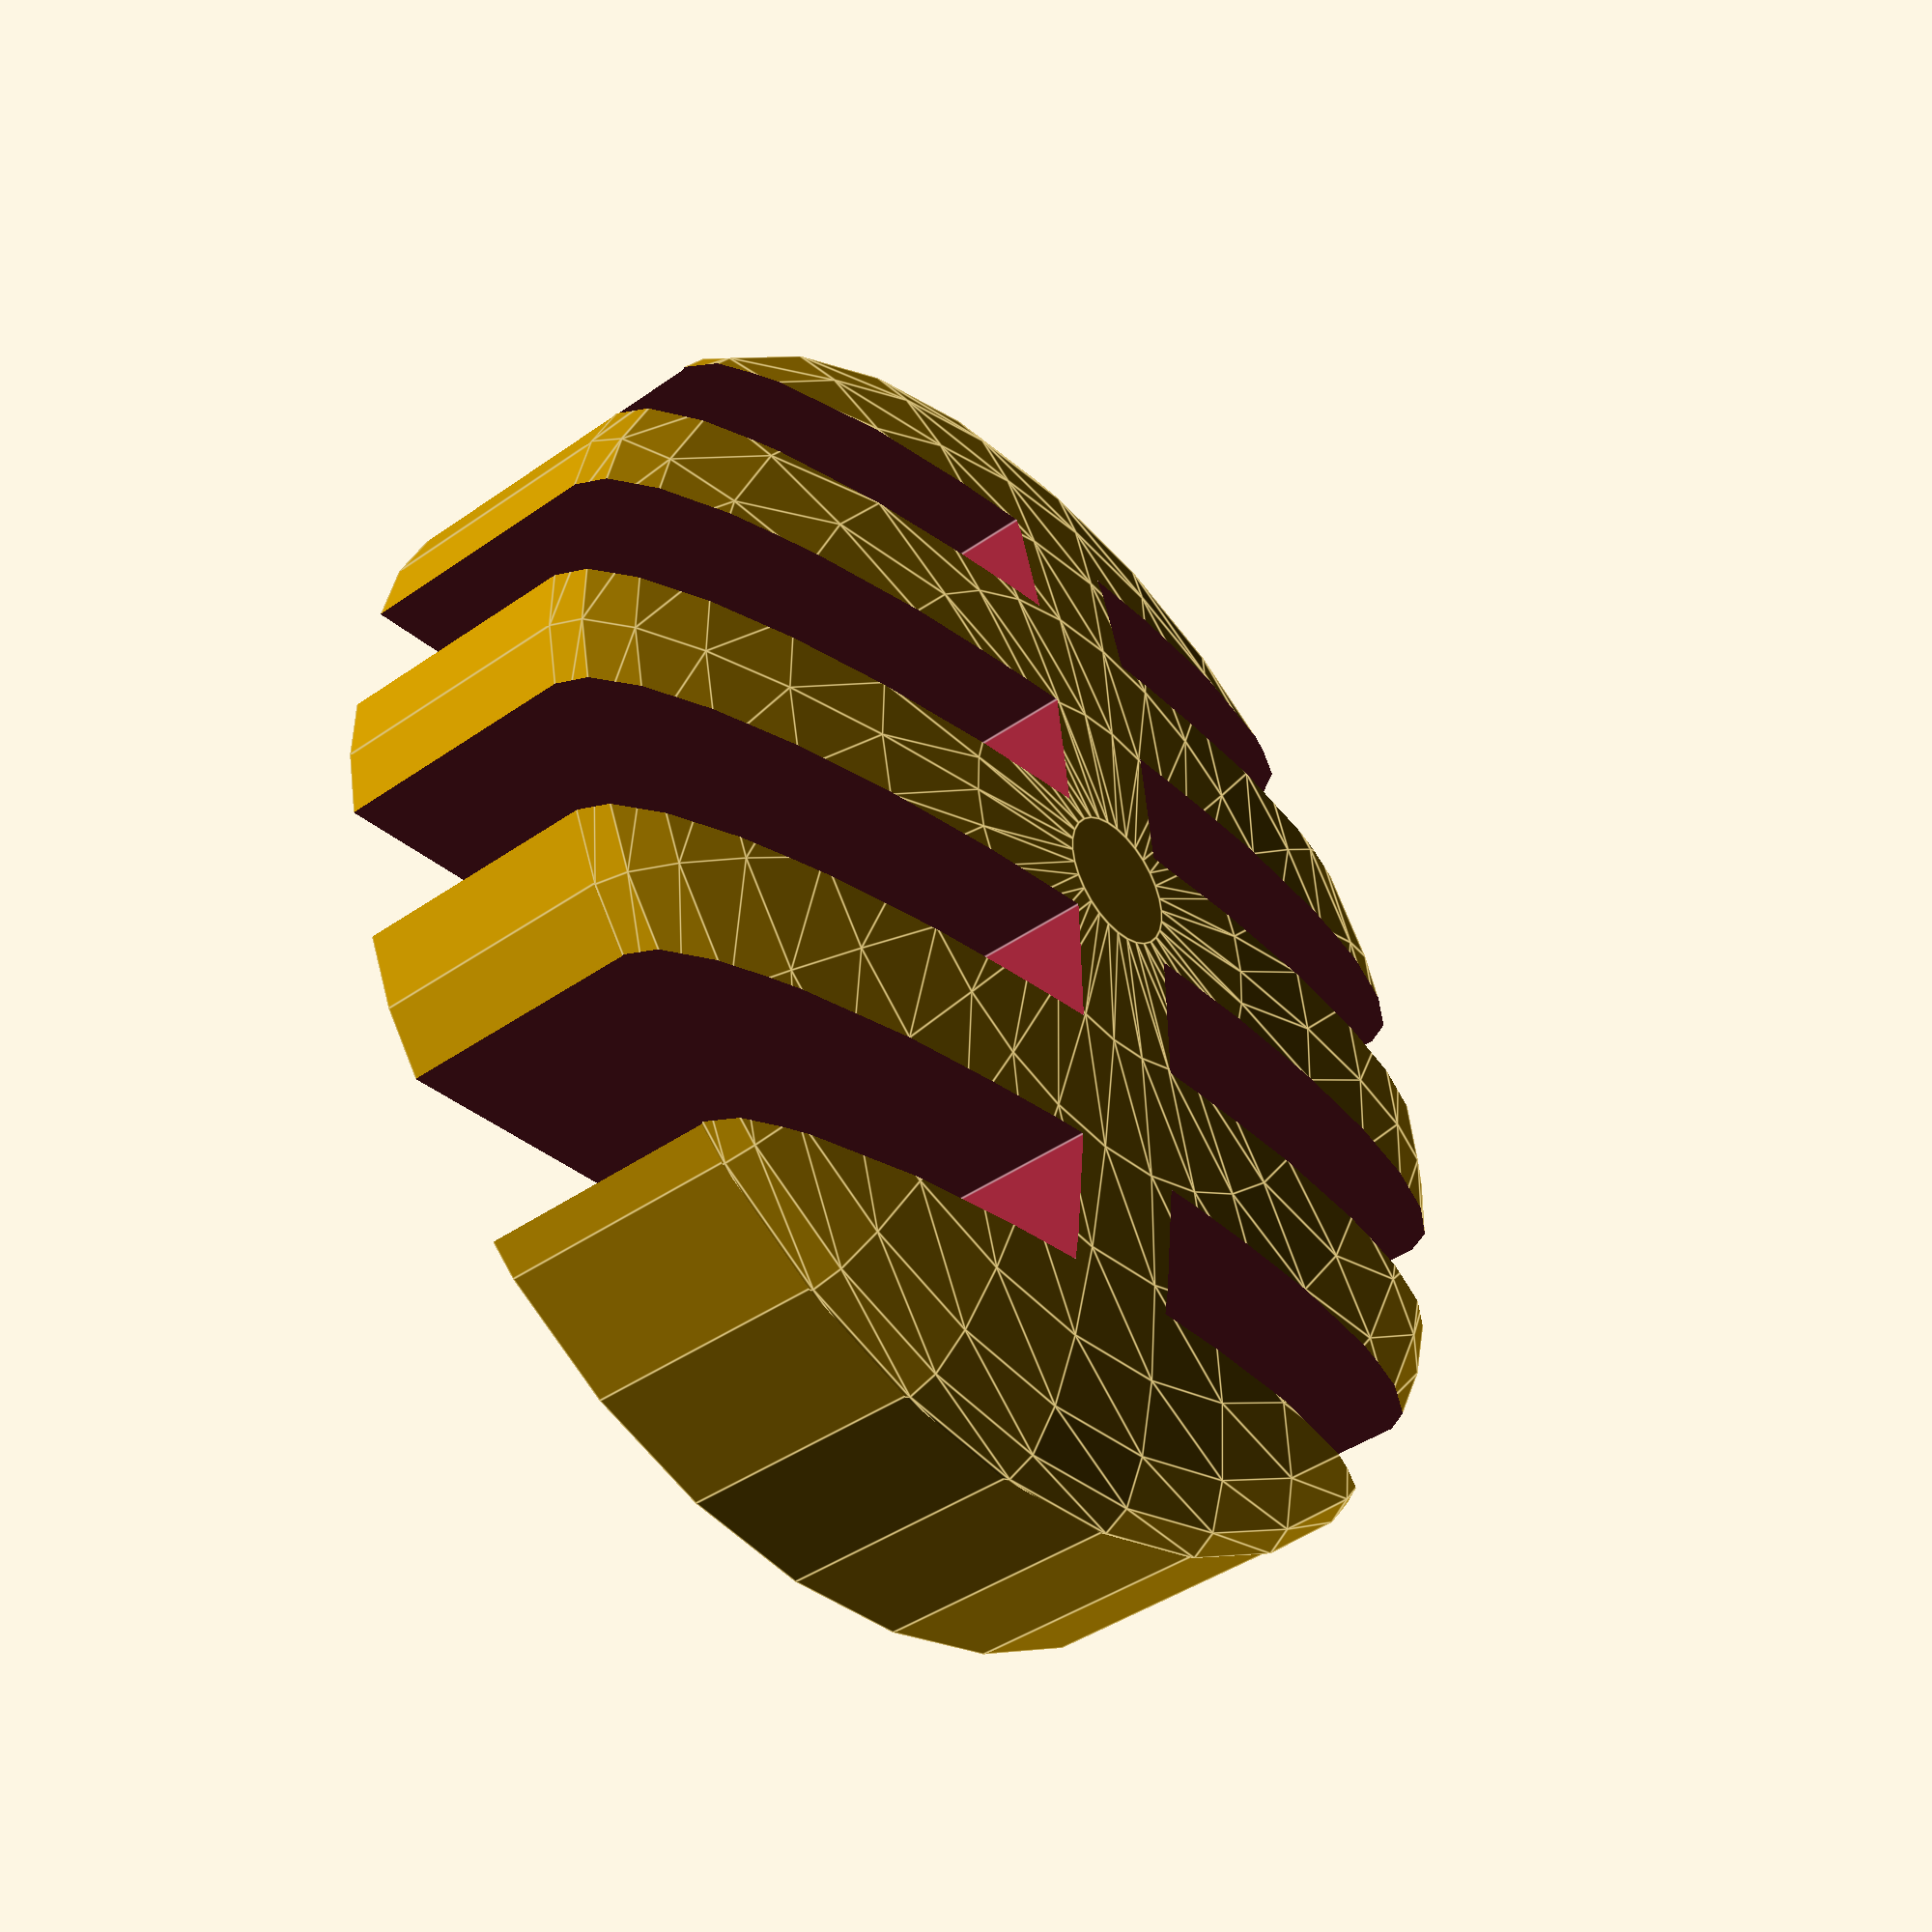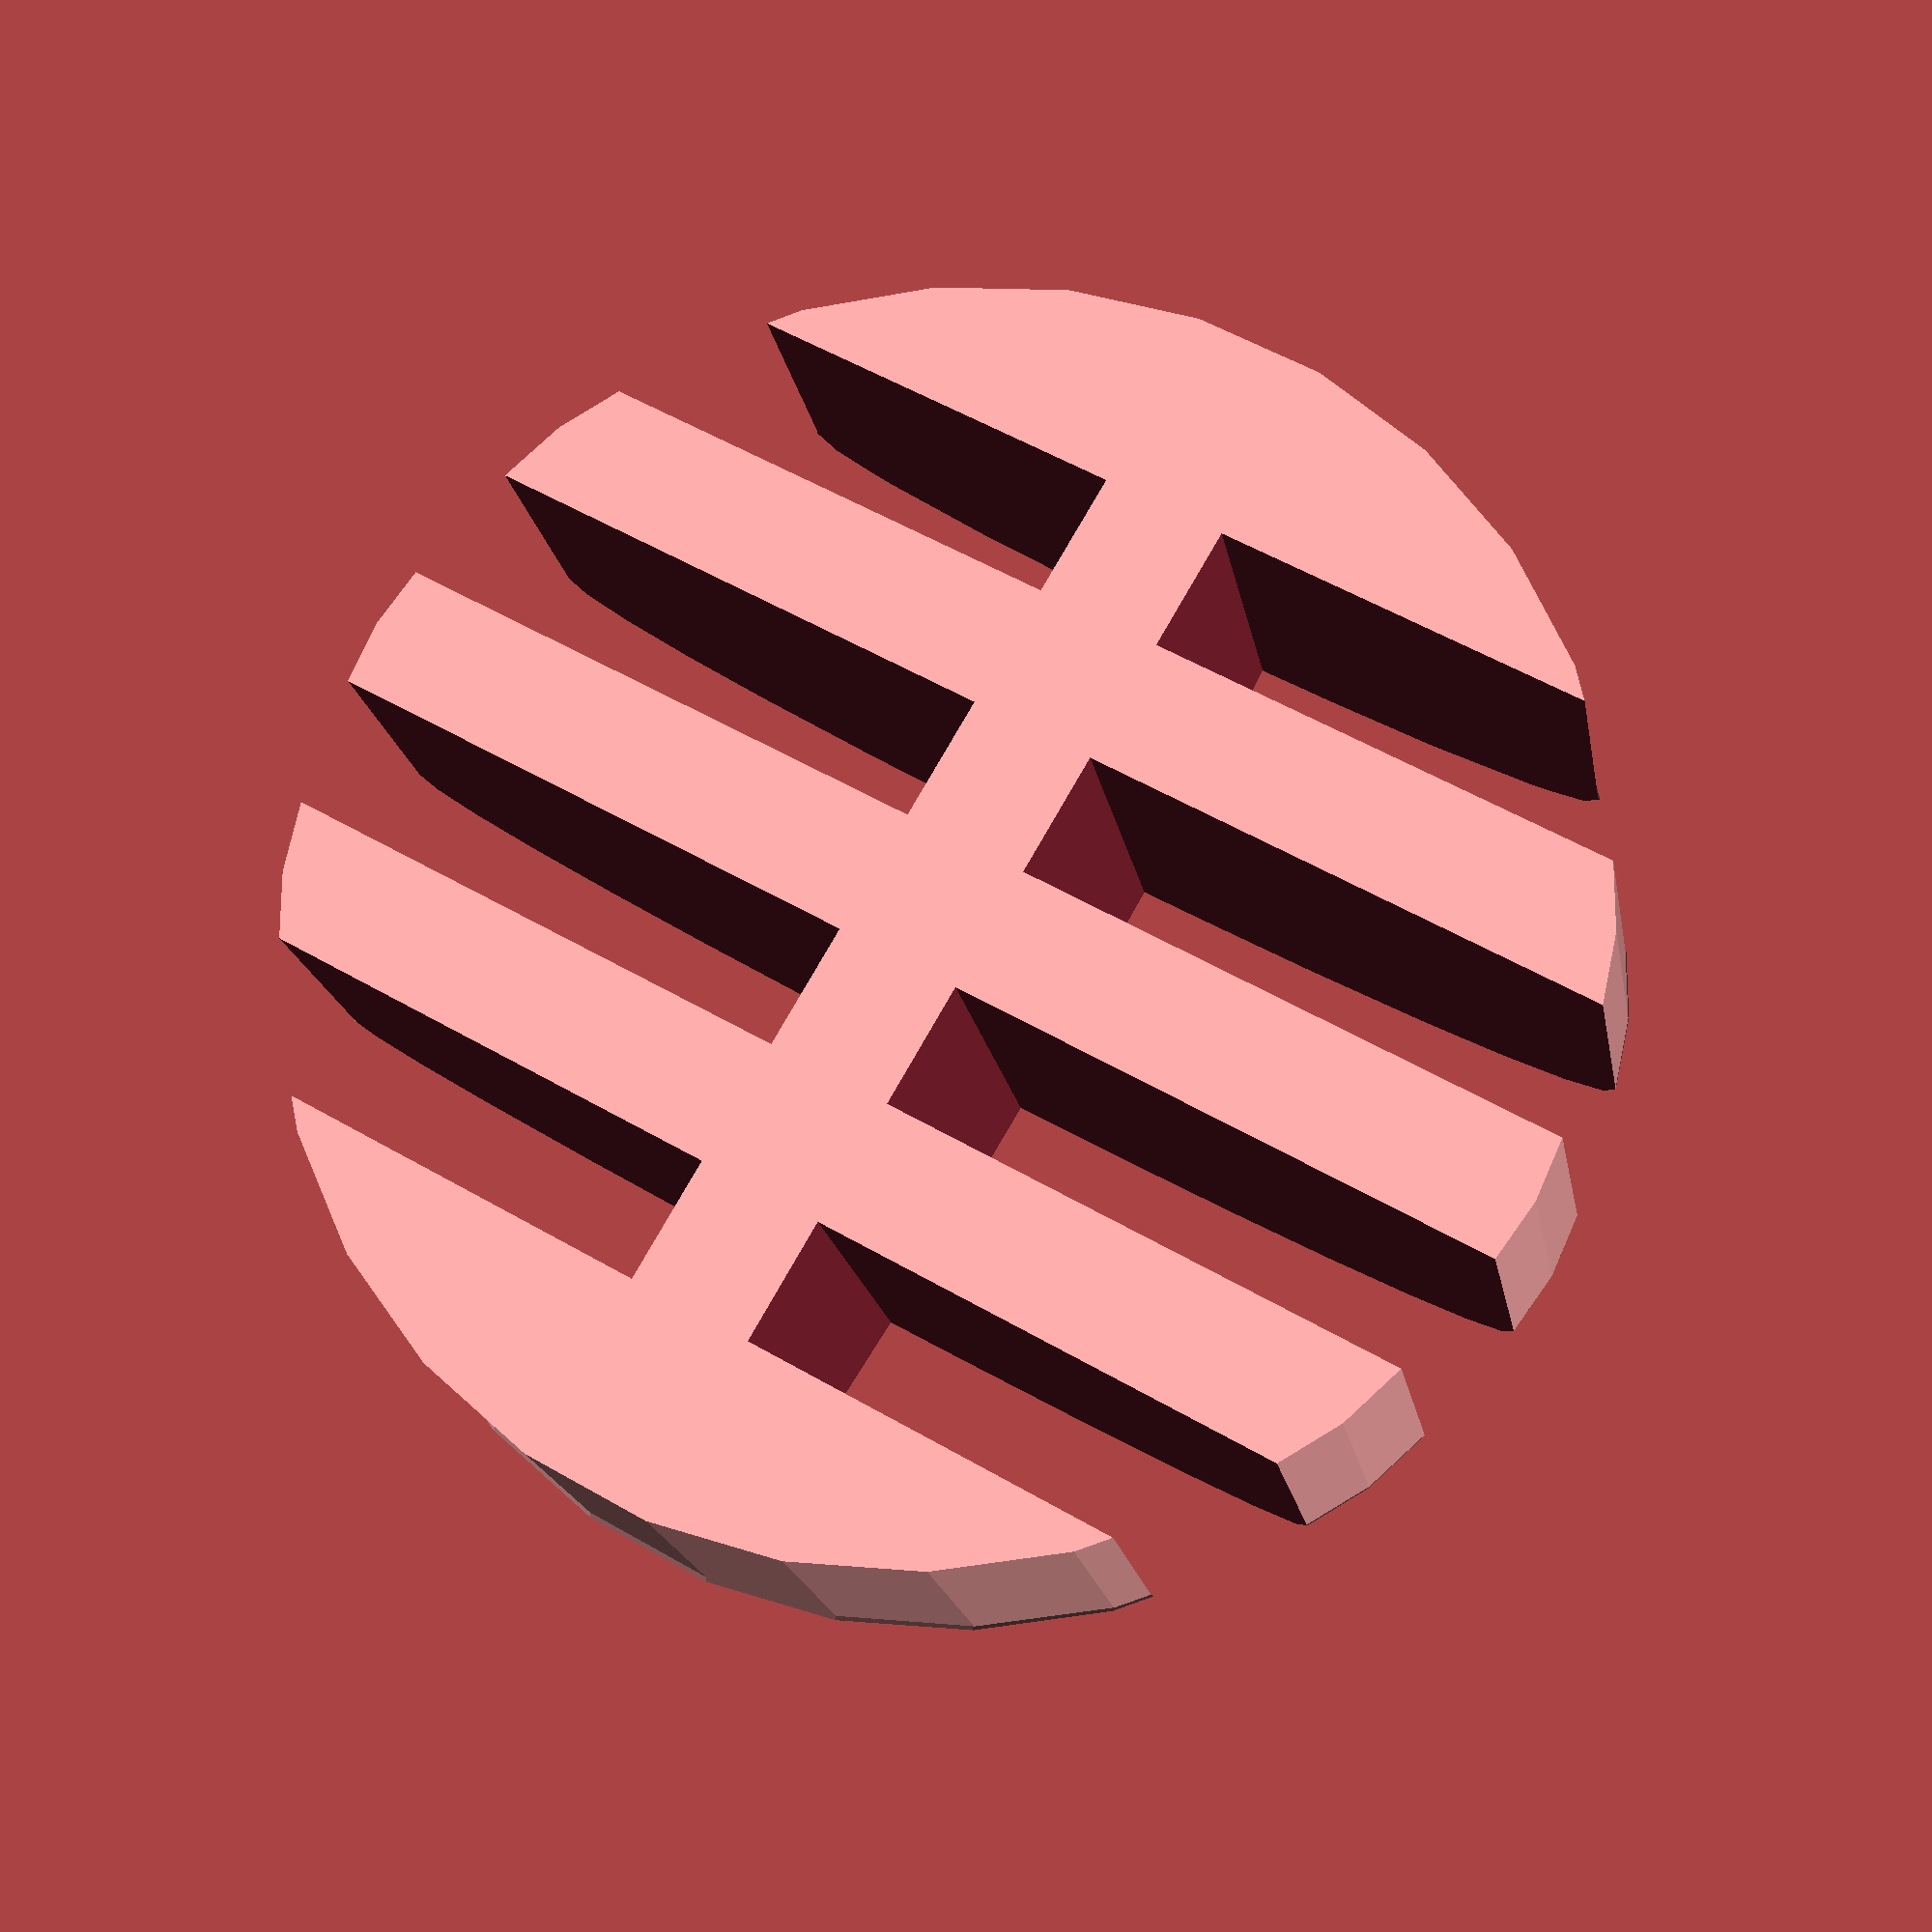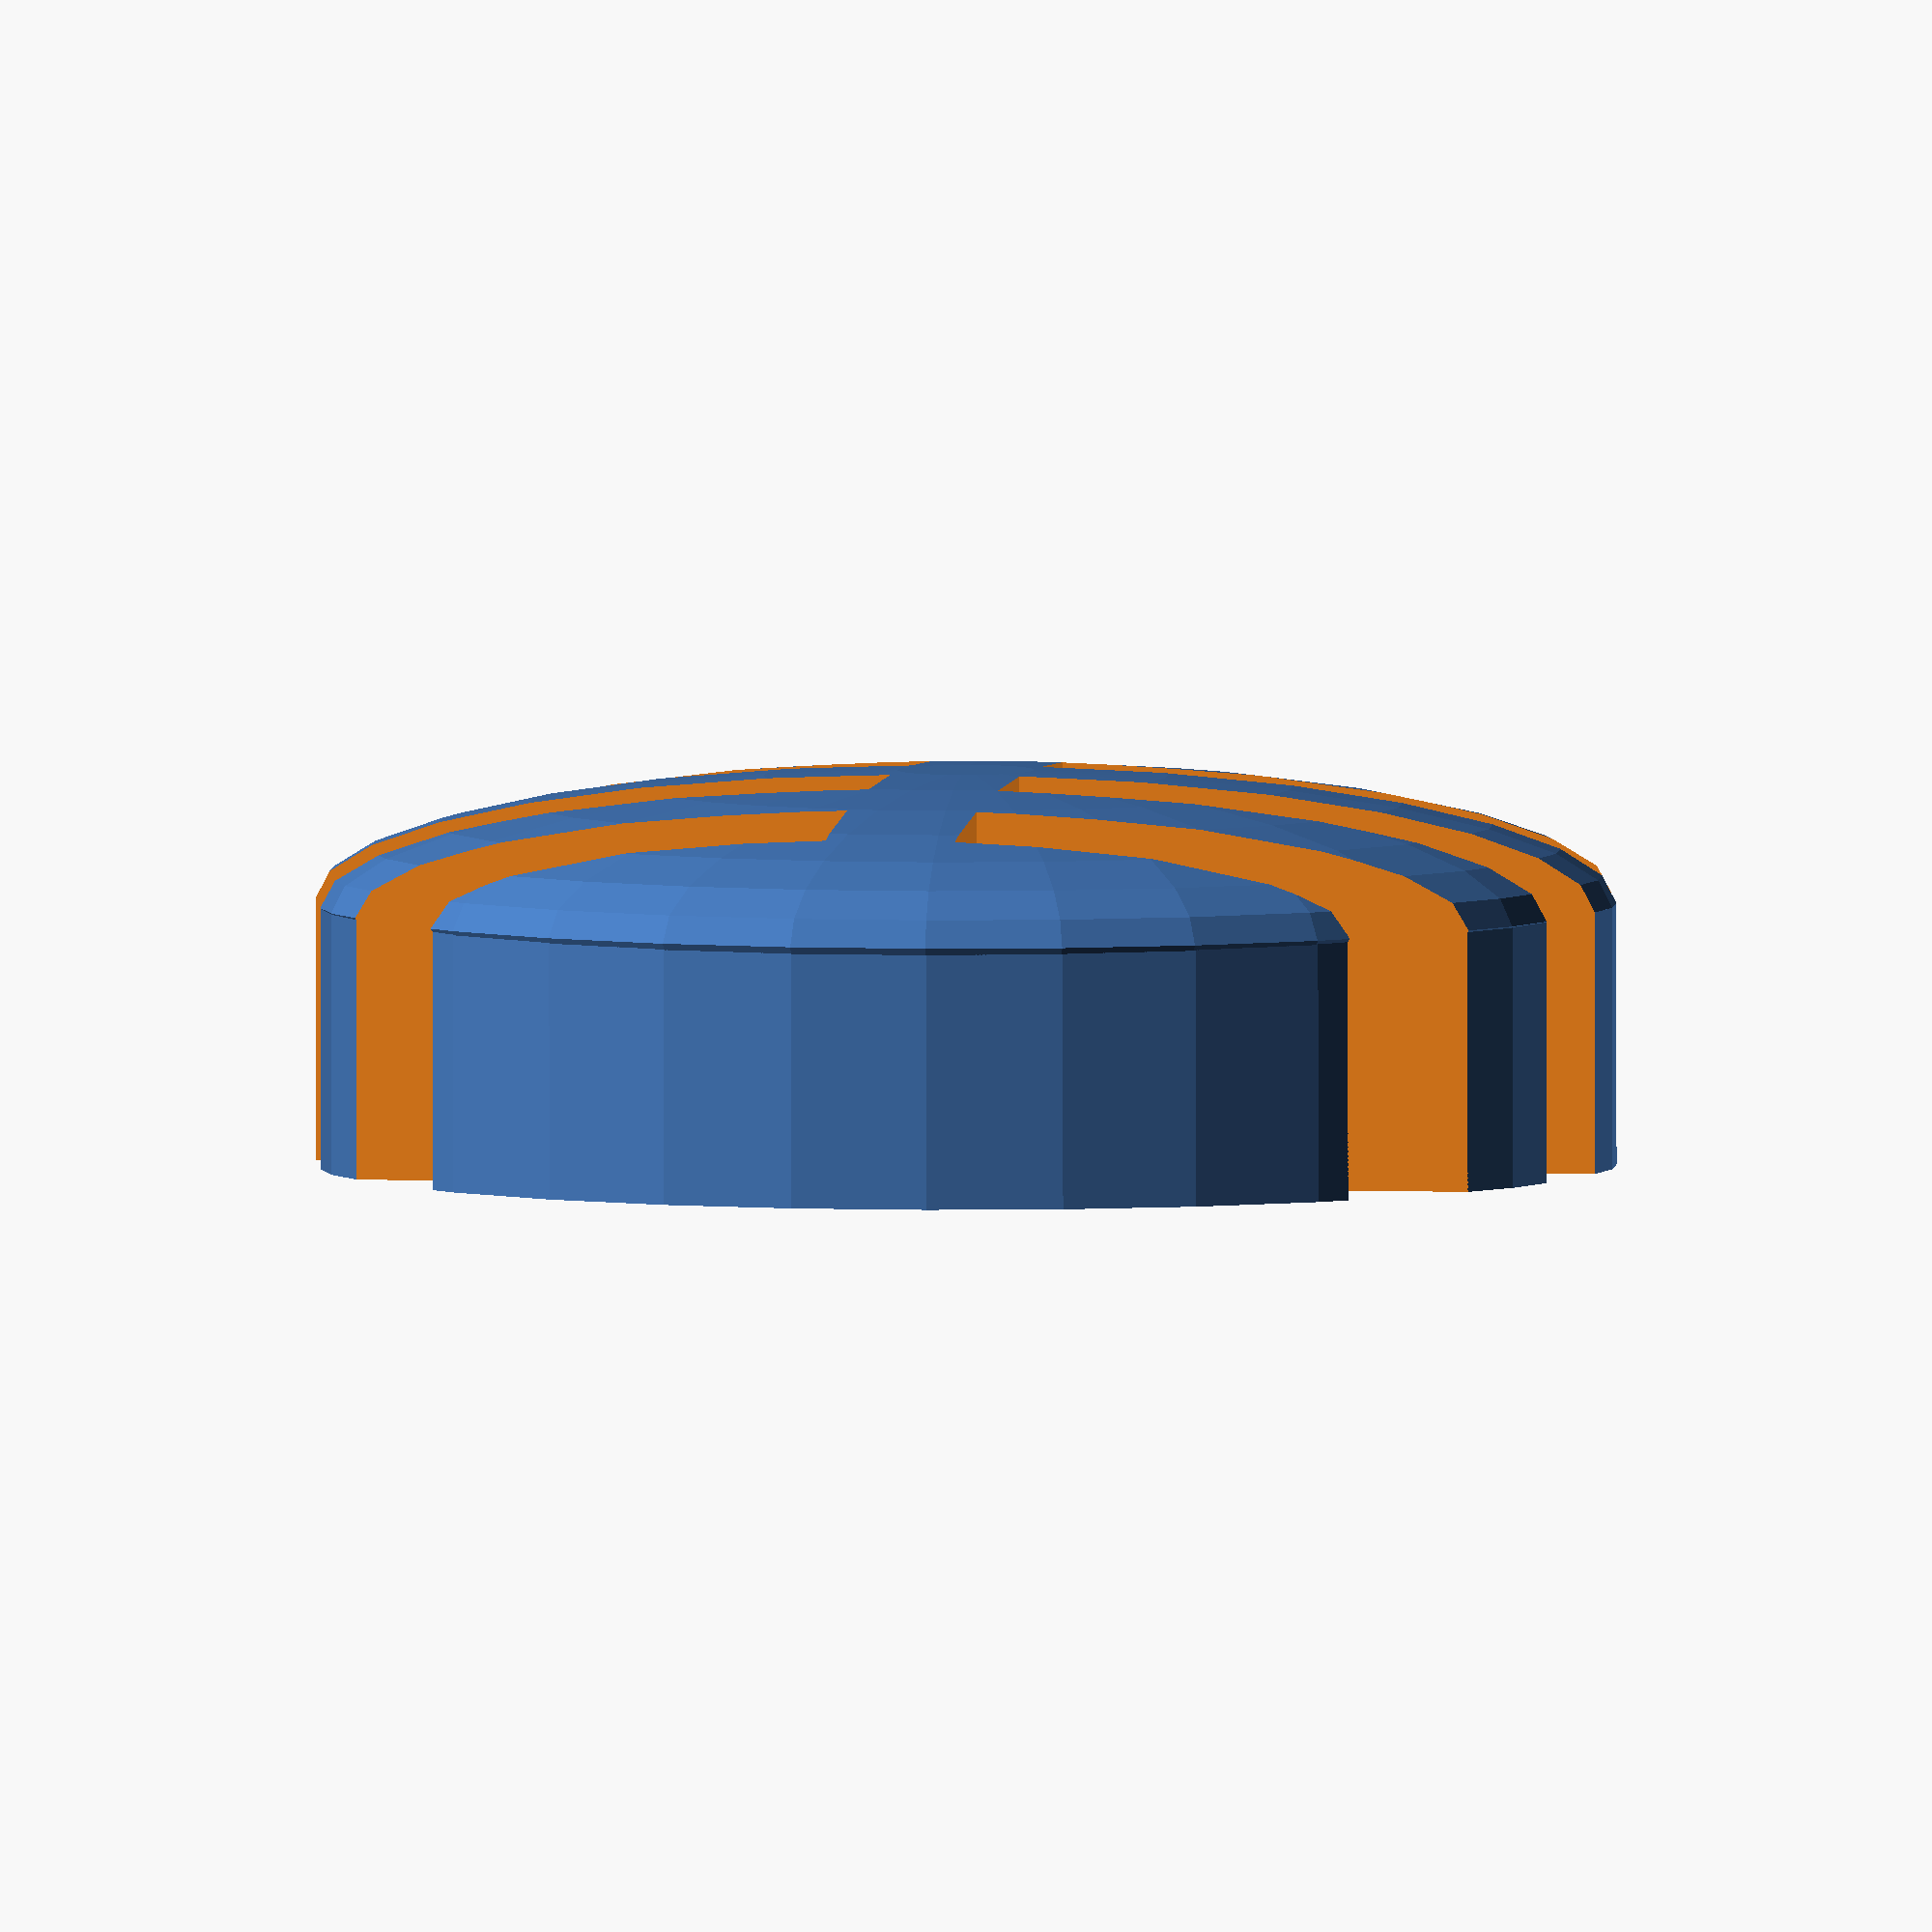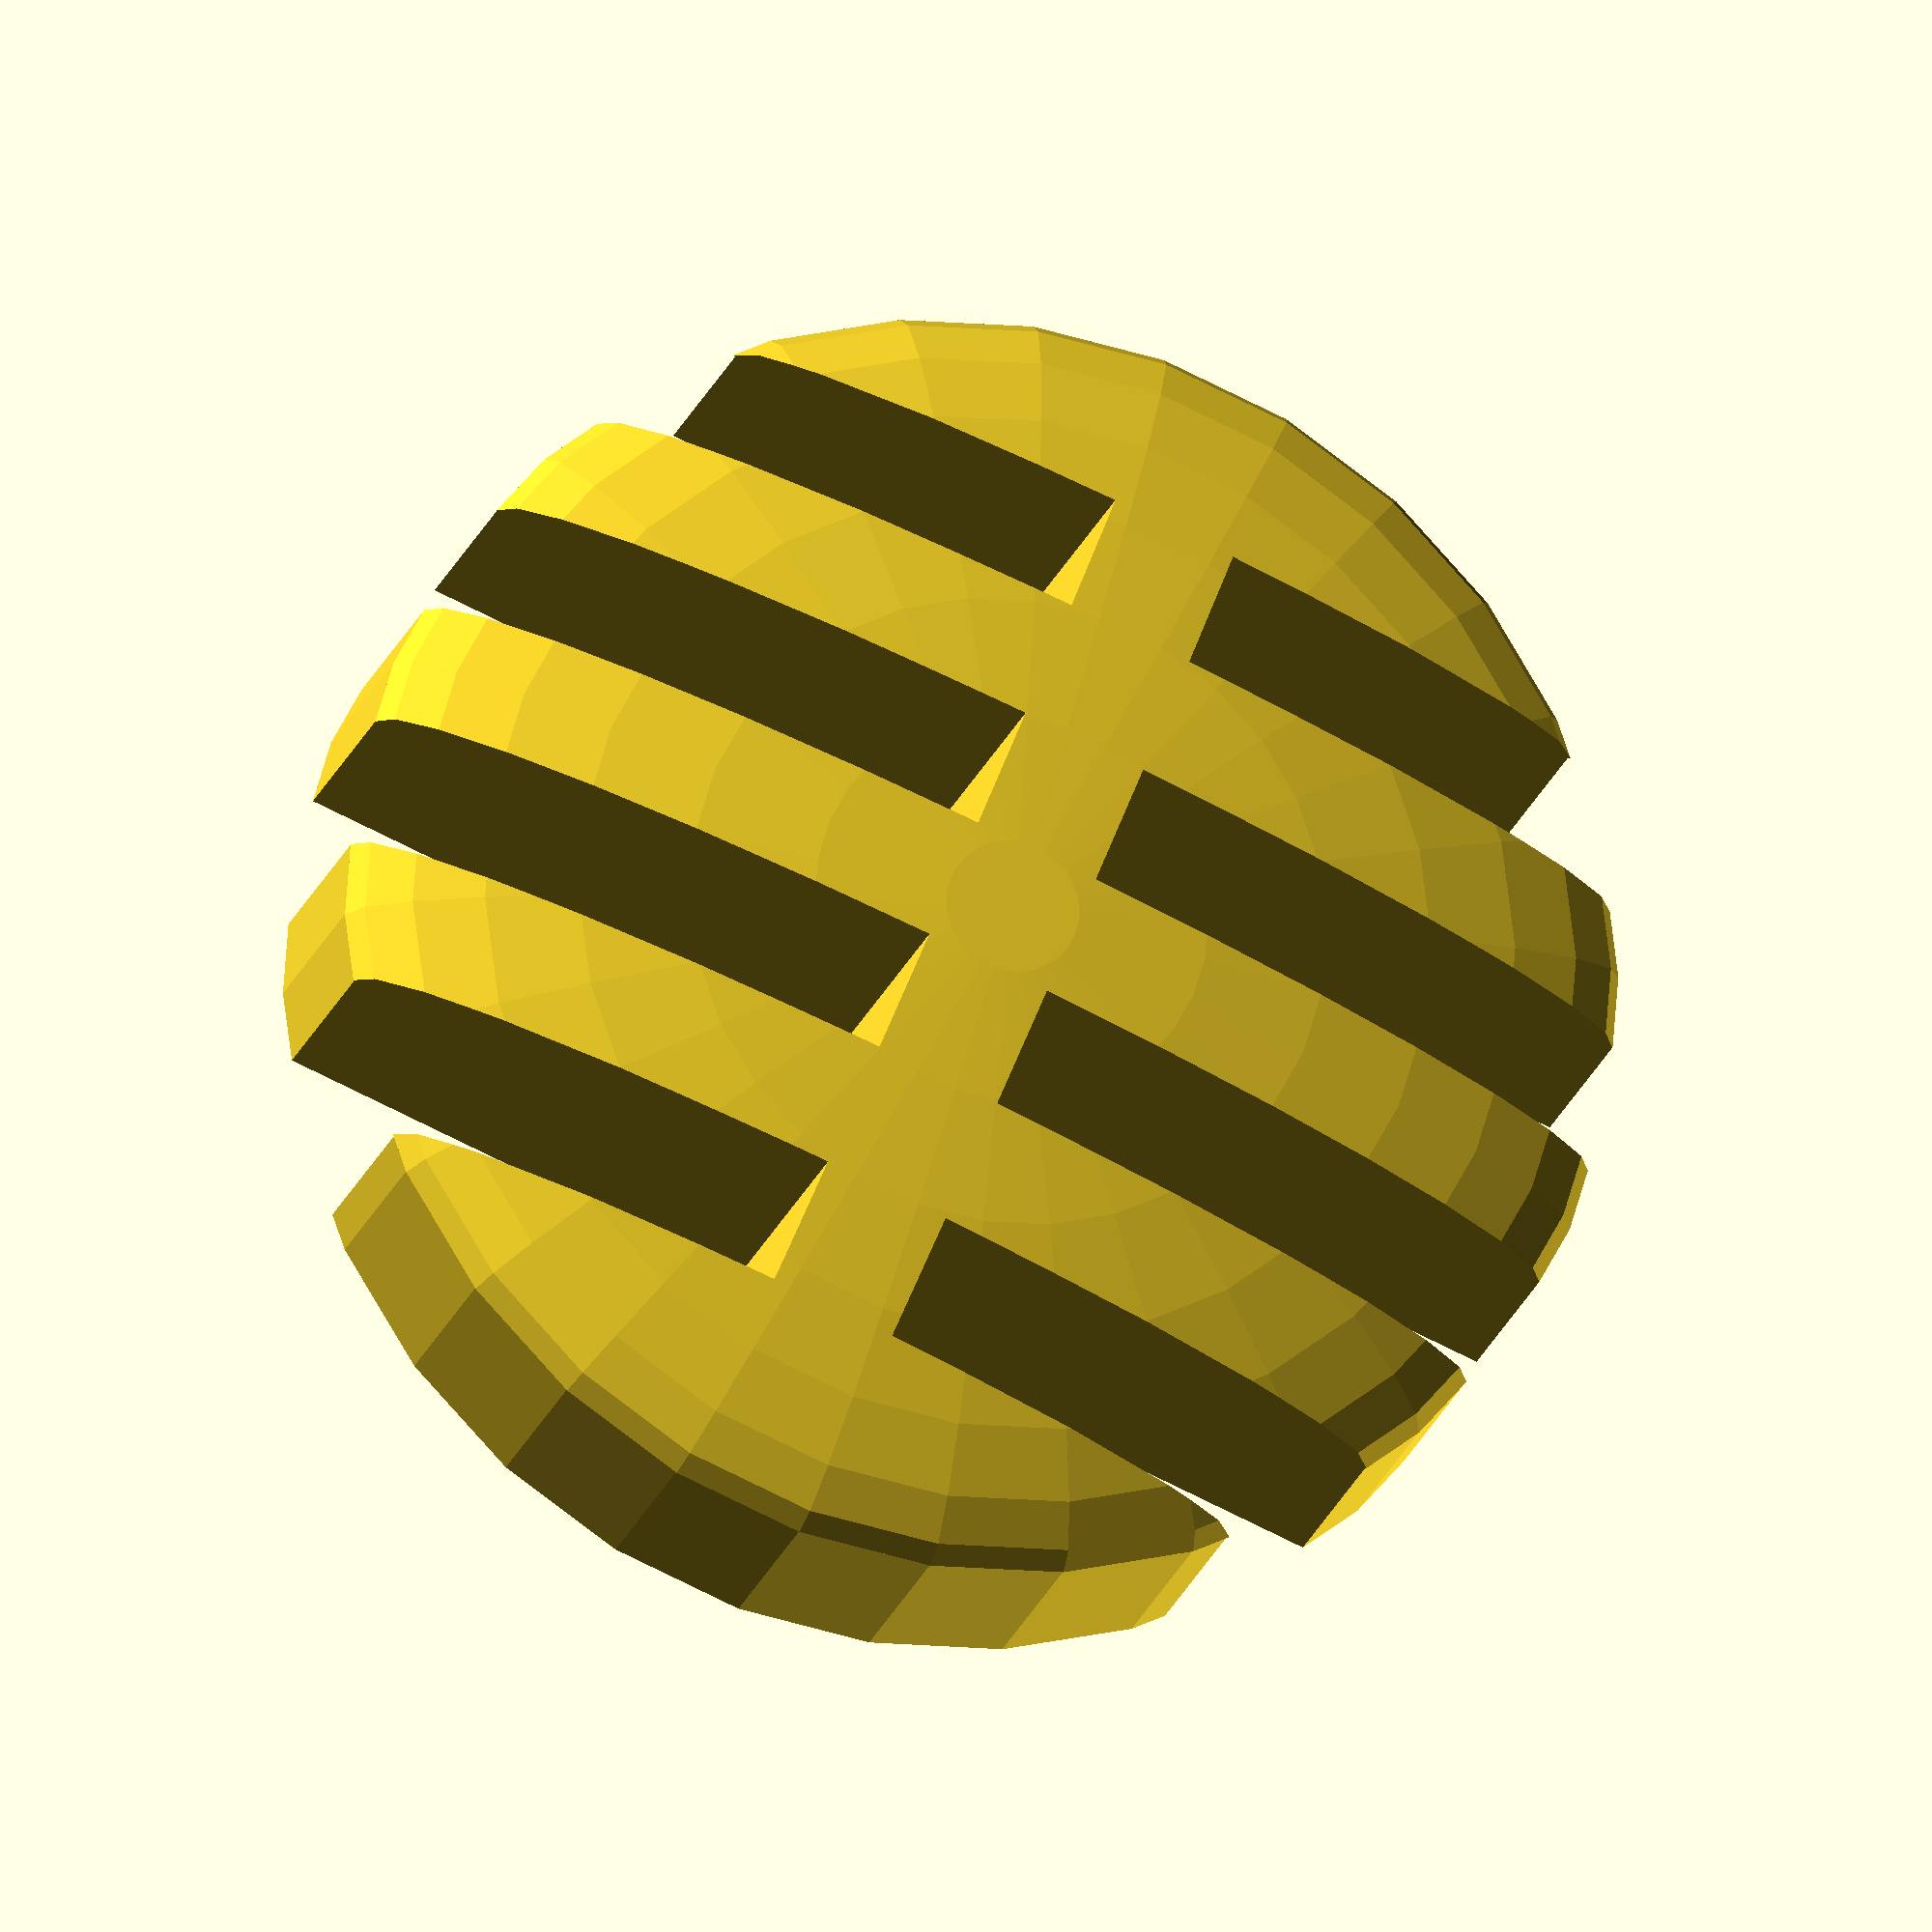
<openscad>

Speaker();

module Speaker()
{
	rotate([0, 90, 0])
		difference()
		{
			union()
			{
				translate([0, 0, -2])
					cylinder(h=4, r=10, center=true);
				resize([20, 20, 4])
					sphere(r=10, center=true);
			}
			for (x=[-11 : 22 : 11])
			{
				for (y=[-6 : 4 : 6])
				{
					translate([x, y, 0])
					rotate([0, 0, 90])
					cube([2, 20, 20], center=true);
				}
			}
		}
}
</openscad>
<views>
elev=34.6 azim=356.0 roll=40.8 proj=p view=edges
elev=305.3 azim=108.9 roll=121.6 proj=p view=solid
elev=356.2 azim=270.4 roll=99.5 proj=o view=wireframe
elev=78.3 azim=57.3 roll=63.8 proj=o view=solid
</views>
